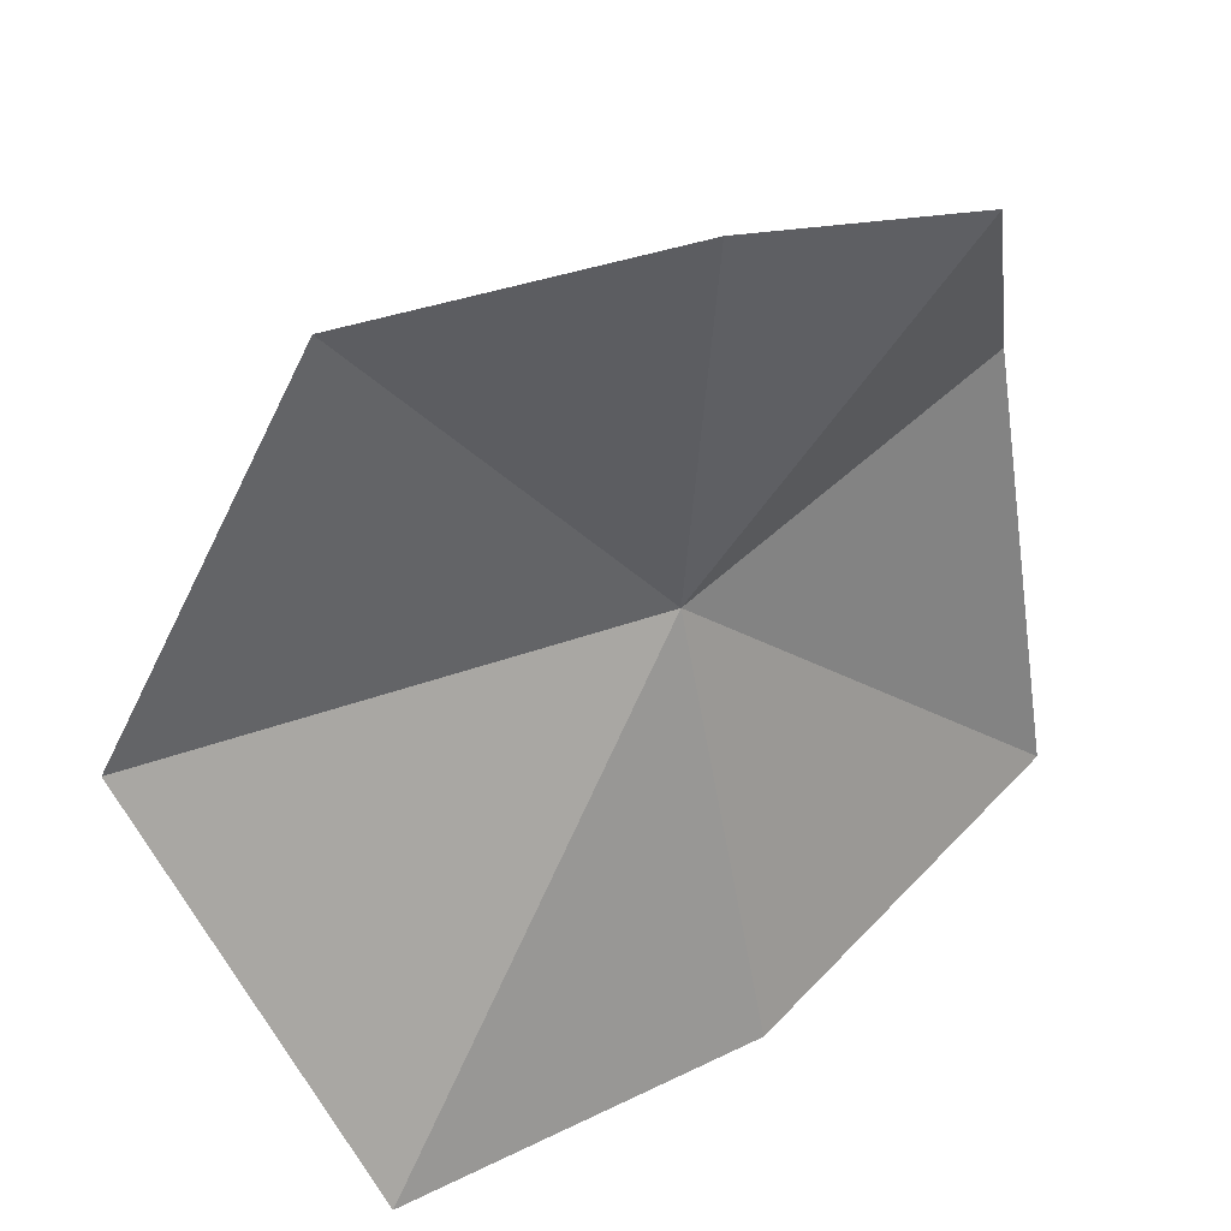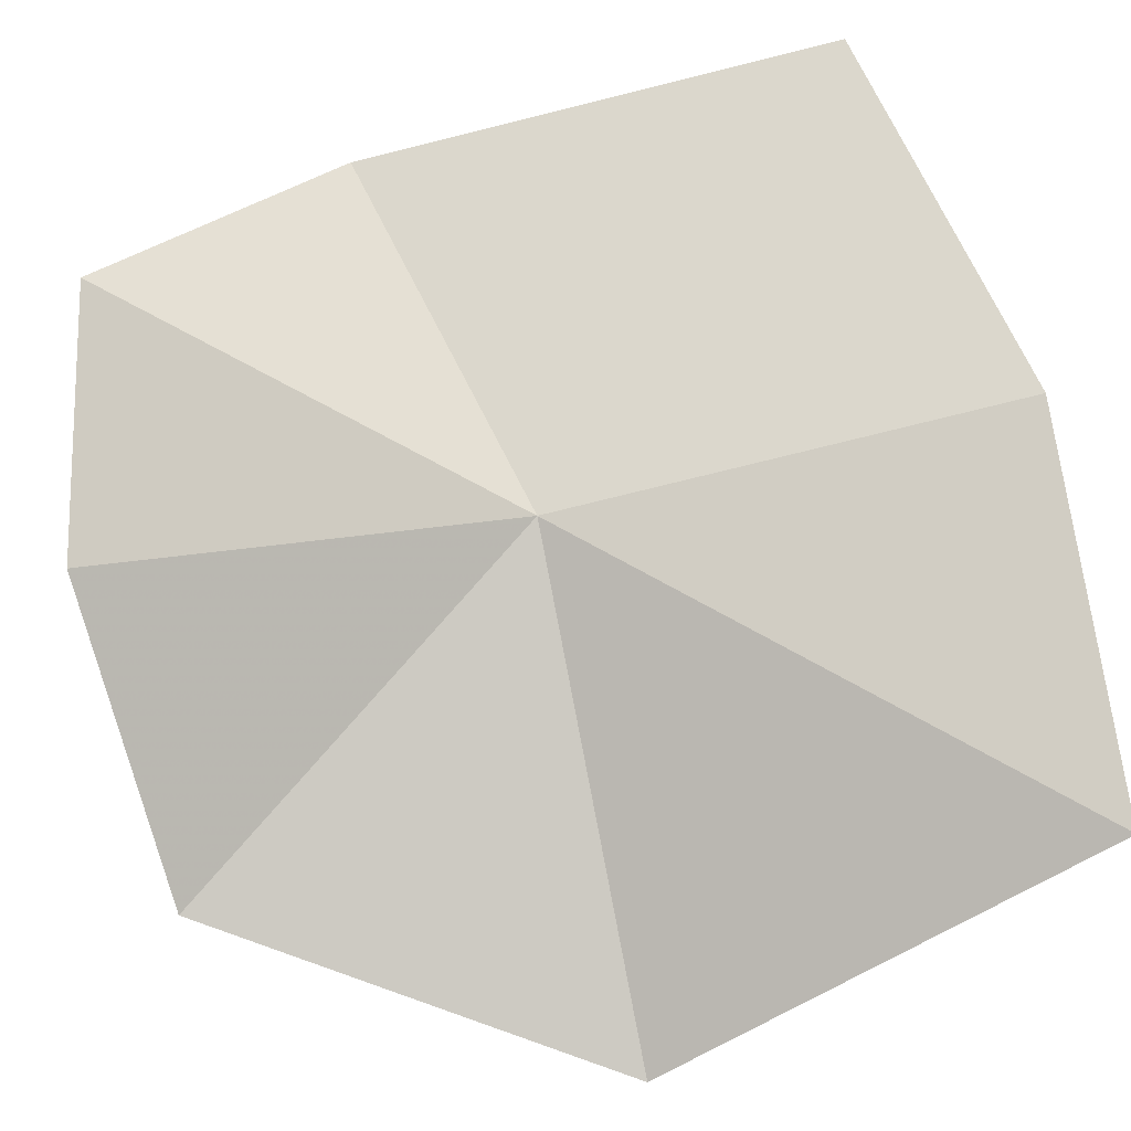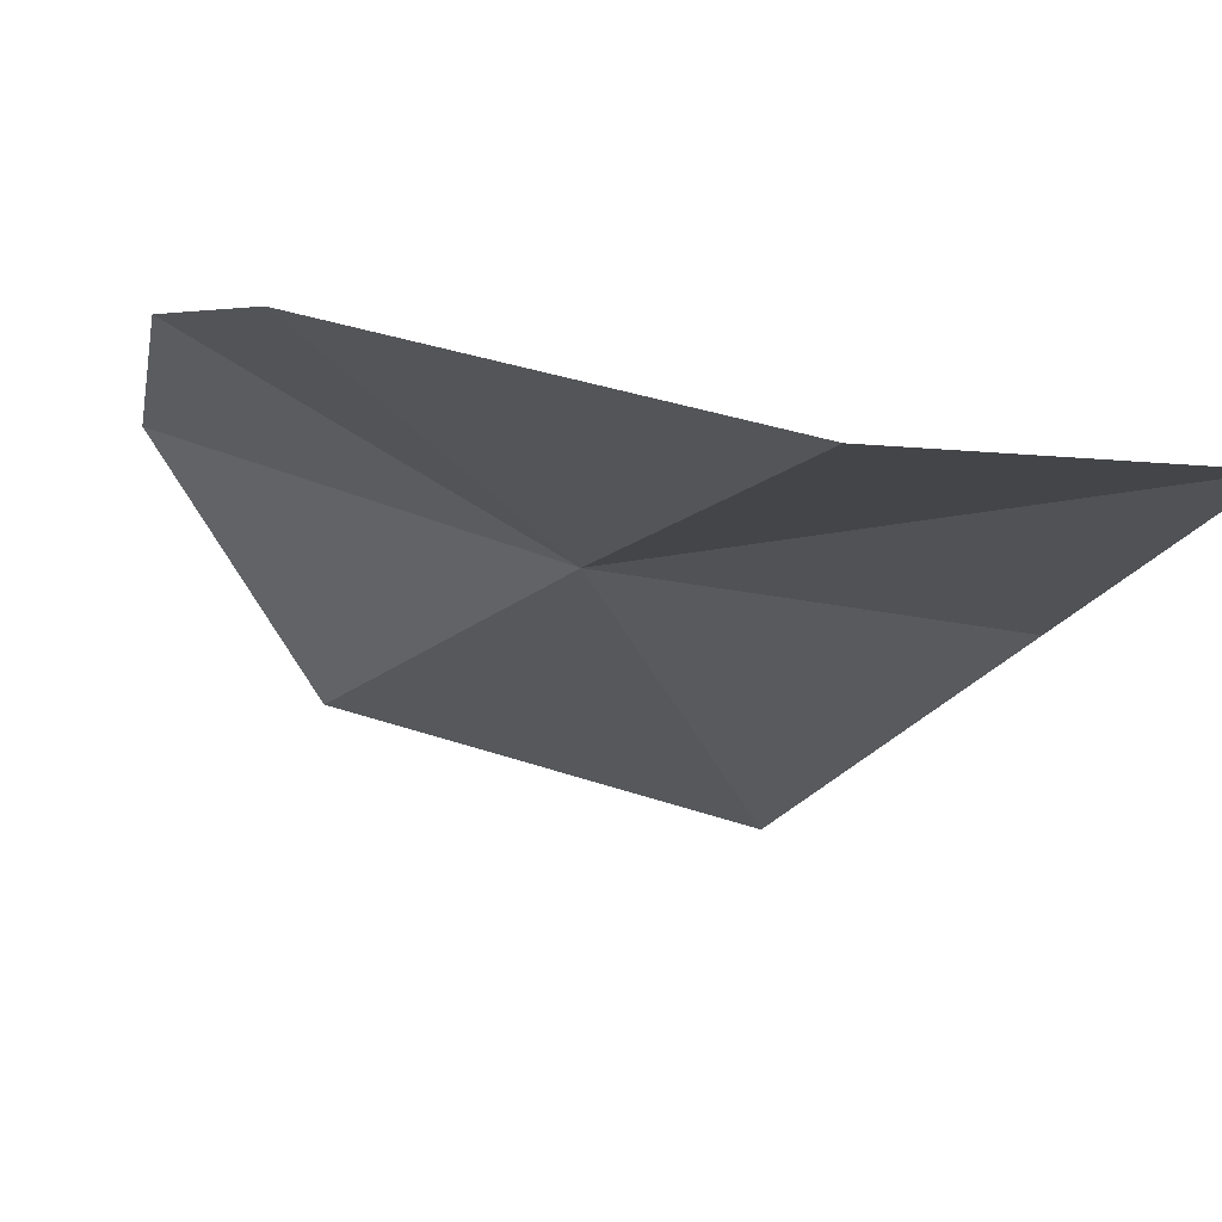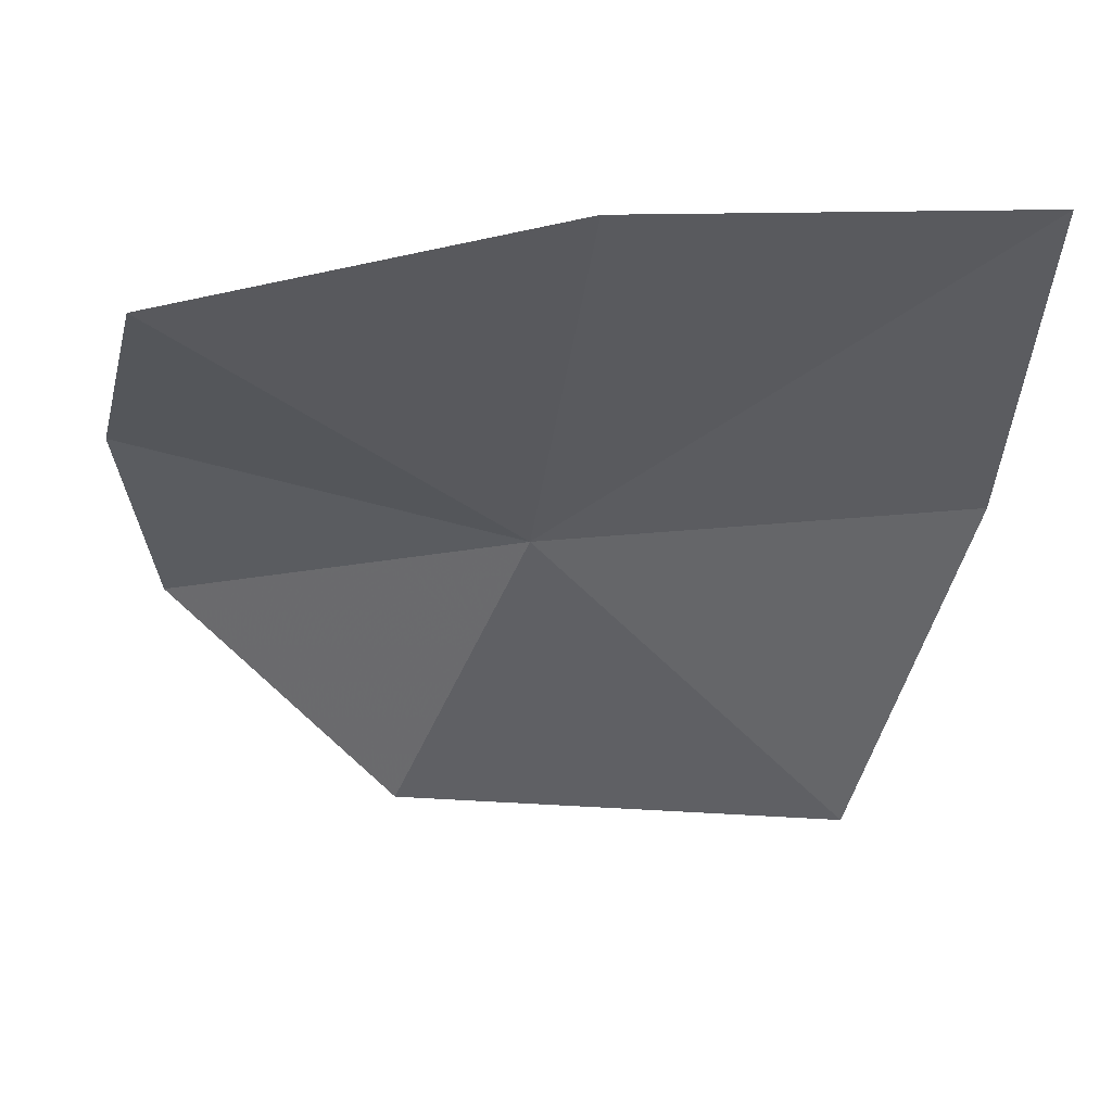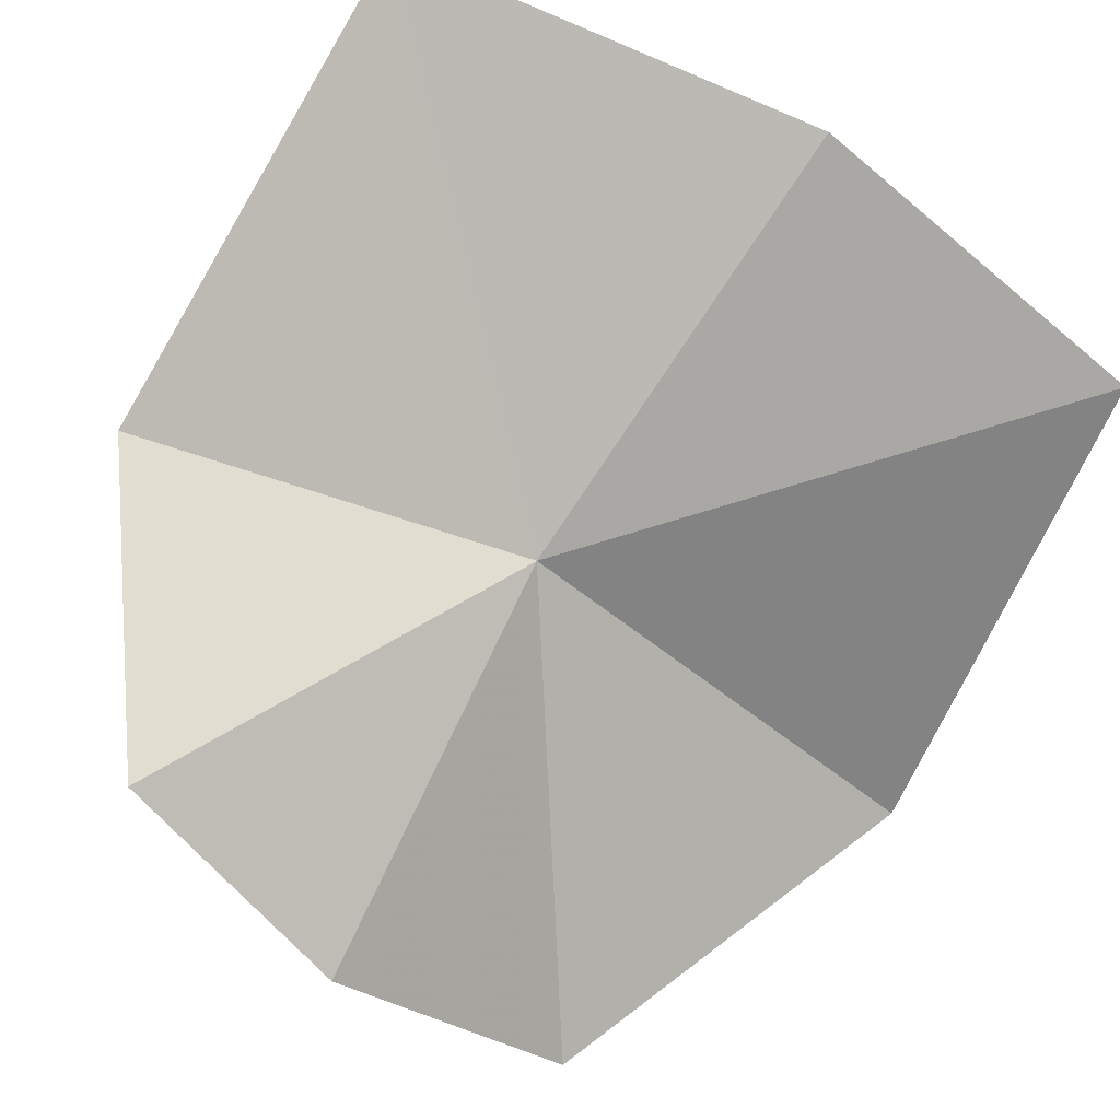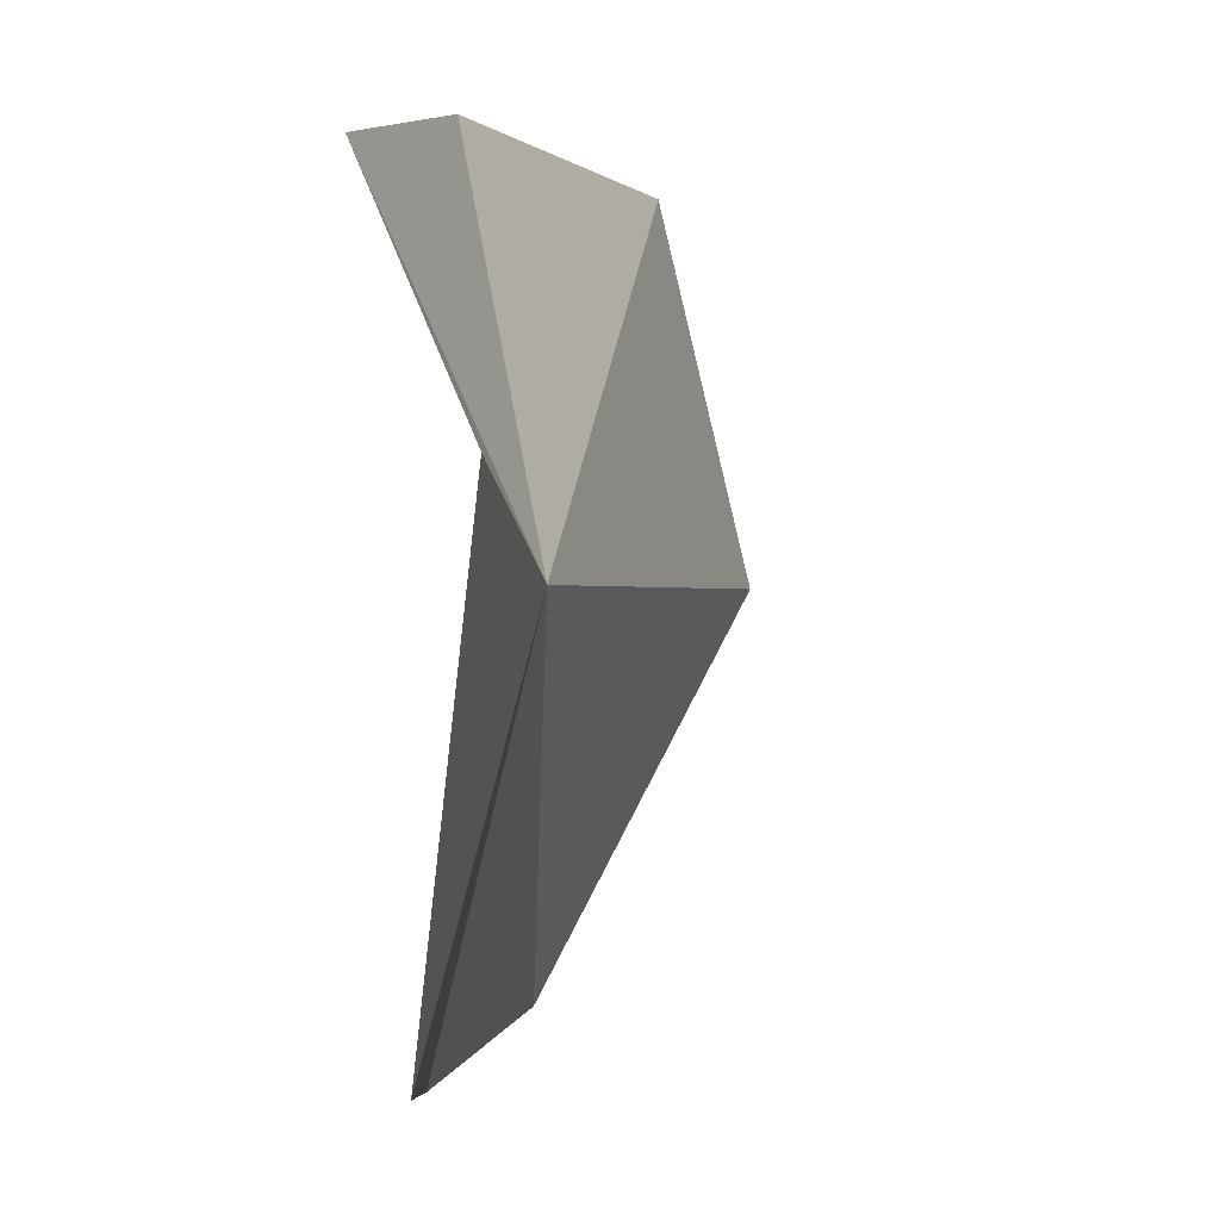
<metadata>
{"format":"obj","ext":"obj","renderer":"f3d","projection":"perspective","resolution":1024,"background":"white","views":[{"elev":36.5,"azim":-60.4,"up":"+Y"},{"elev":47.5,"azim":-98.6,"up":"+Z"},{"elev":-53.0,"azim":-112.6,"up":"+Z"},{"elev":-69.8,"azim":-92.9,"up":"+Z"},{"elev":76.3,"azim":-147.2,"up":"+Z"},{"elev":4.8,"azim":73.3,"up":"+Y"}]}
</metadata>
<code>
v -0.2731 1.076 0.9291
v -0.2176 1.219 1.007
v -0.1428 1.124 0.9842
v -0.1299 0.9428 1.008
v -0.2807 0.9046 0.9696
v -0.4119 0.9007 0.8966
v -0.3706 1.211 0.8592
v -0.2966 1.233 0.9534
v -0.4233 1.061 0.8037
f 1 3 2
f 1 4 3
f 1 6 5
f 1 8 7
f 1 9 6
f 1 7 9
f 1 2 8
f 1 5 4

</code>
